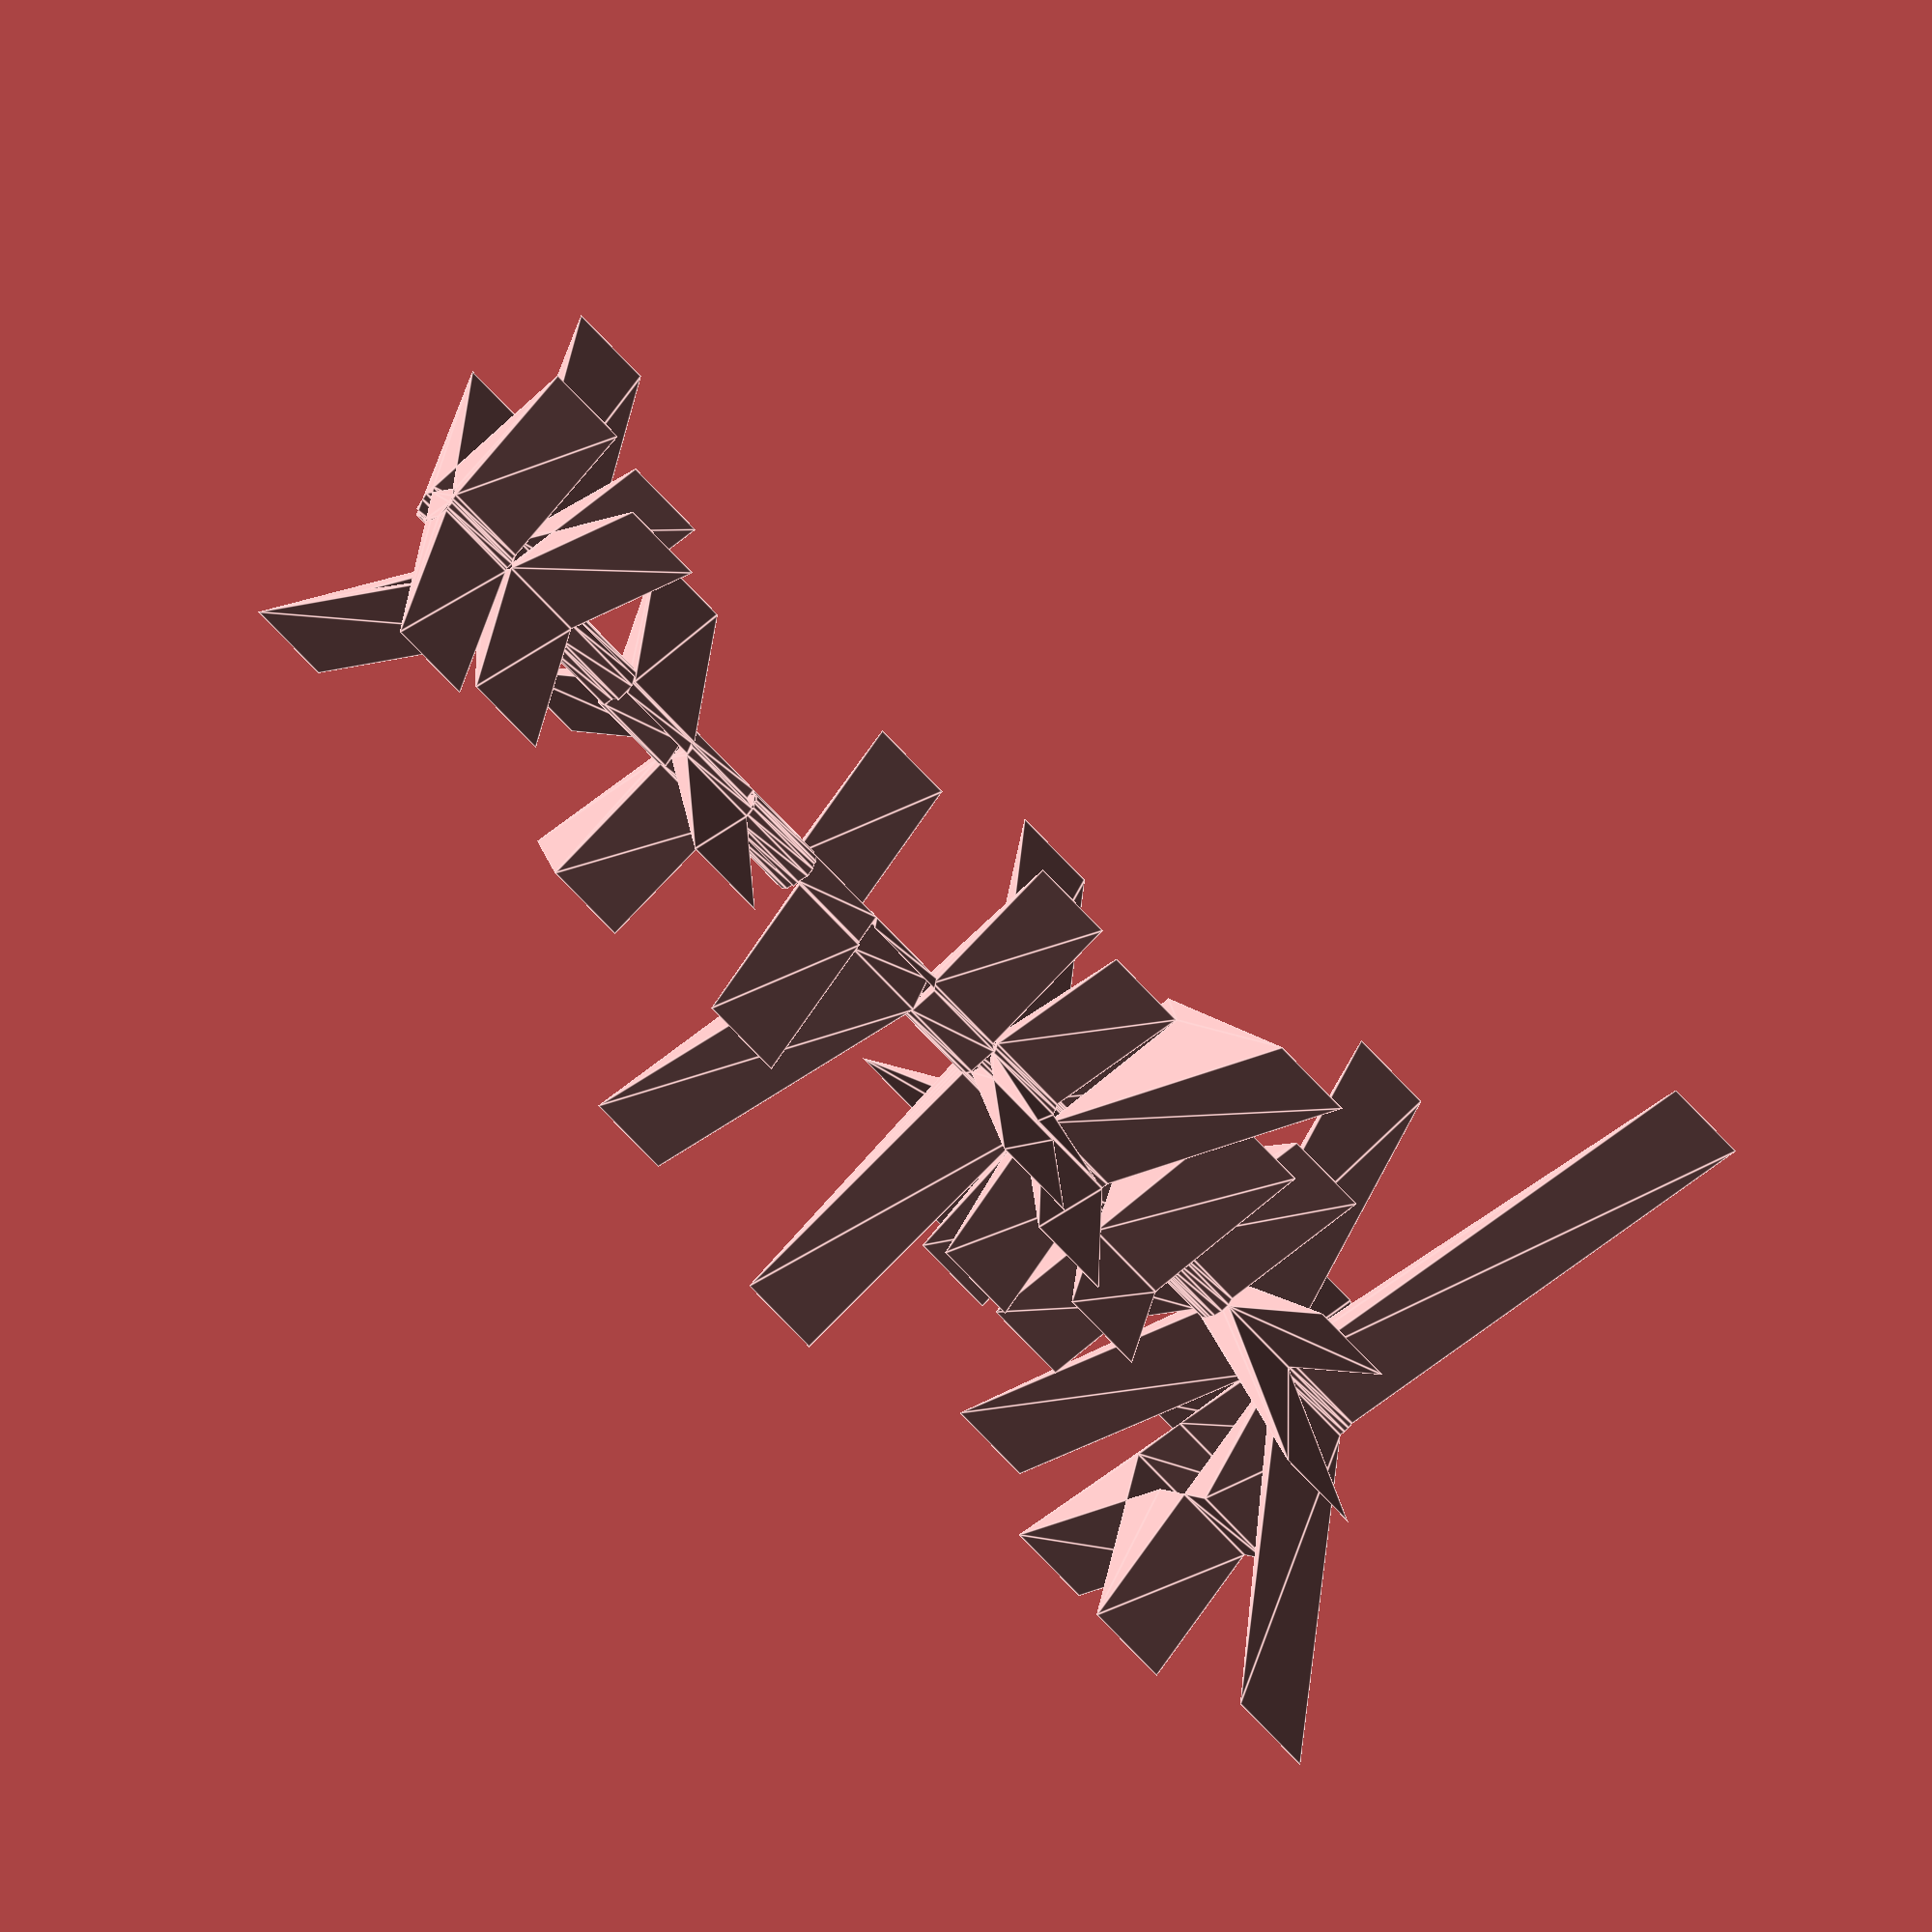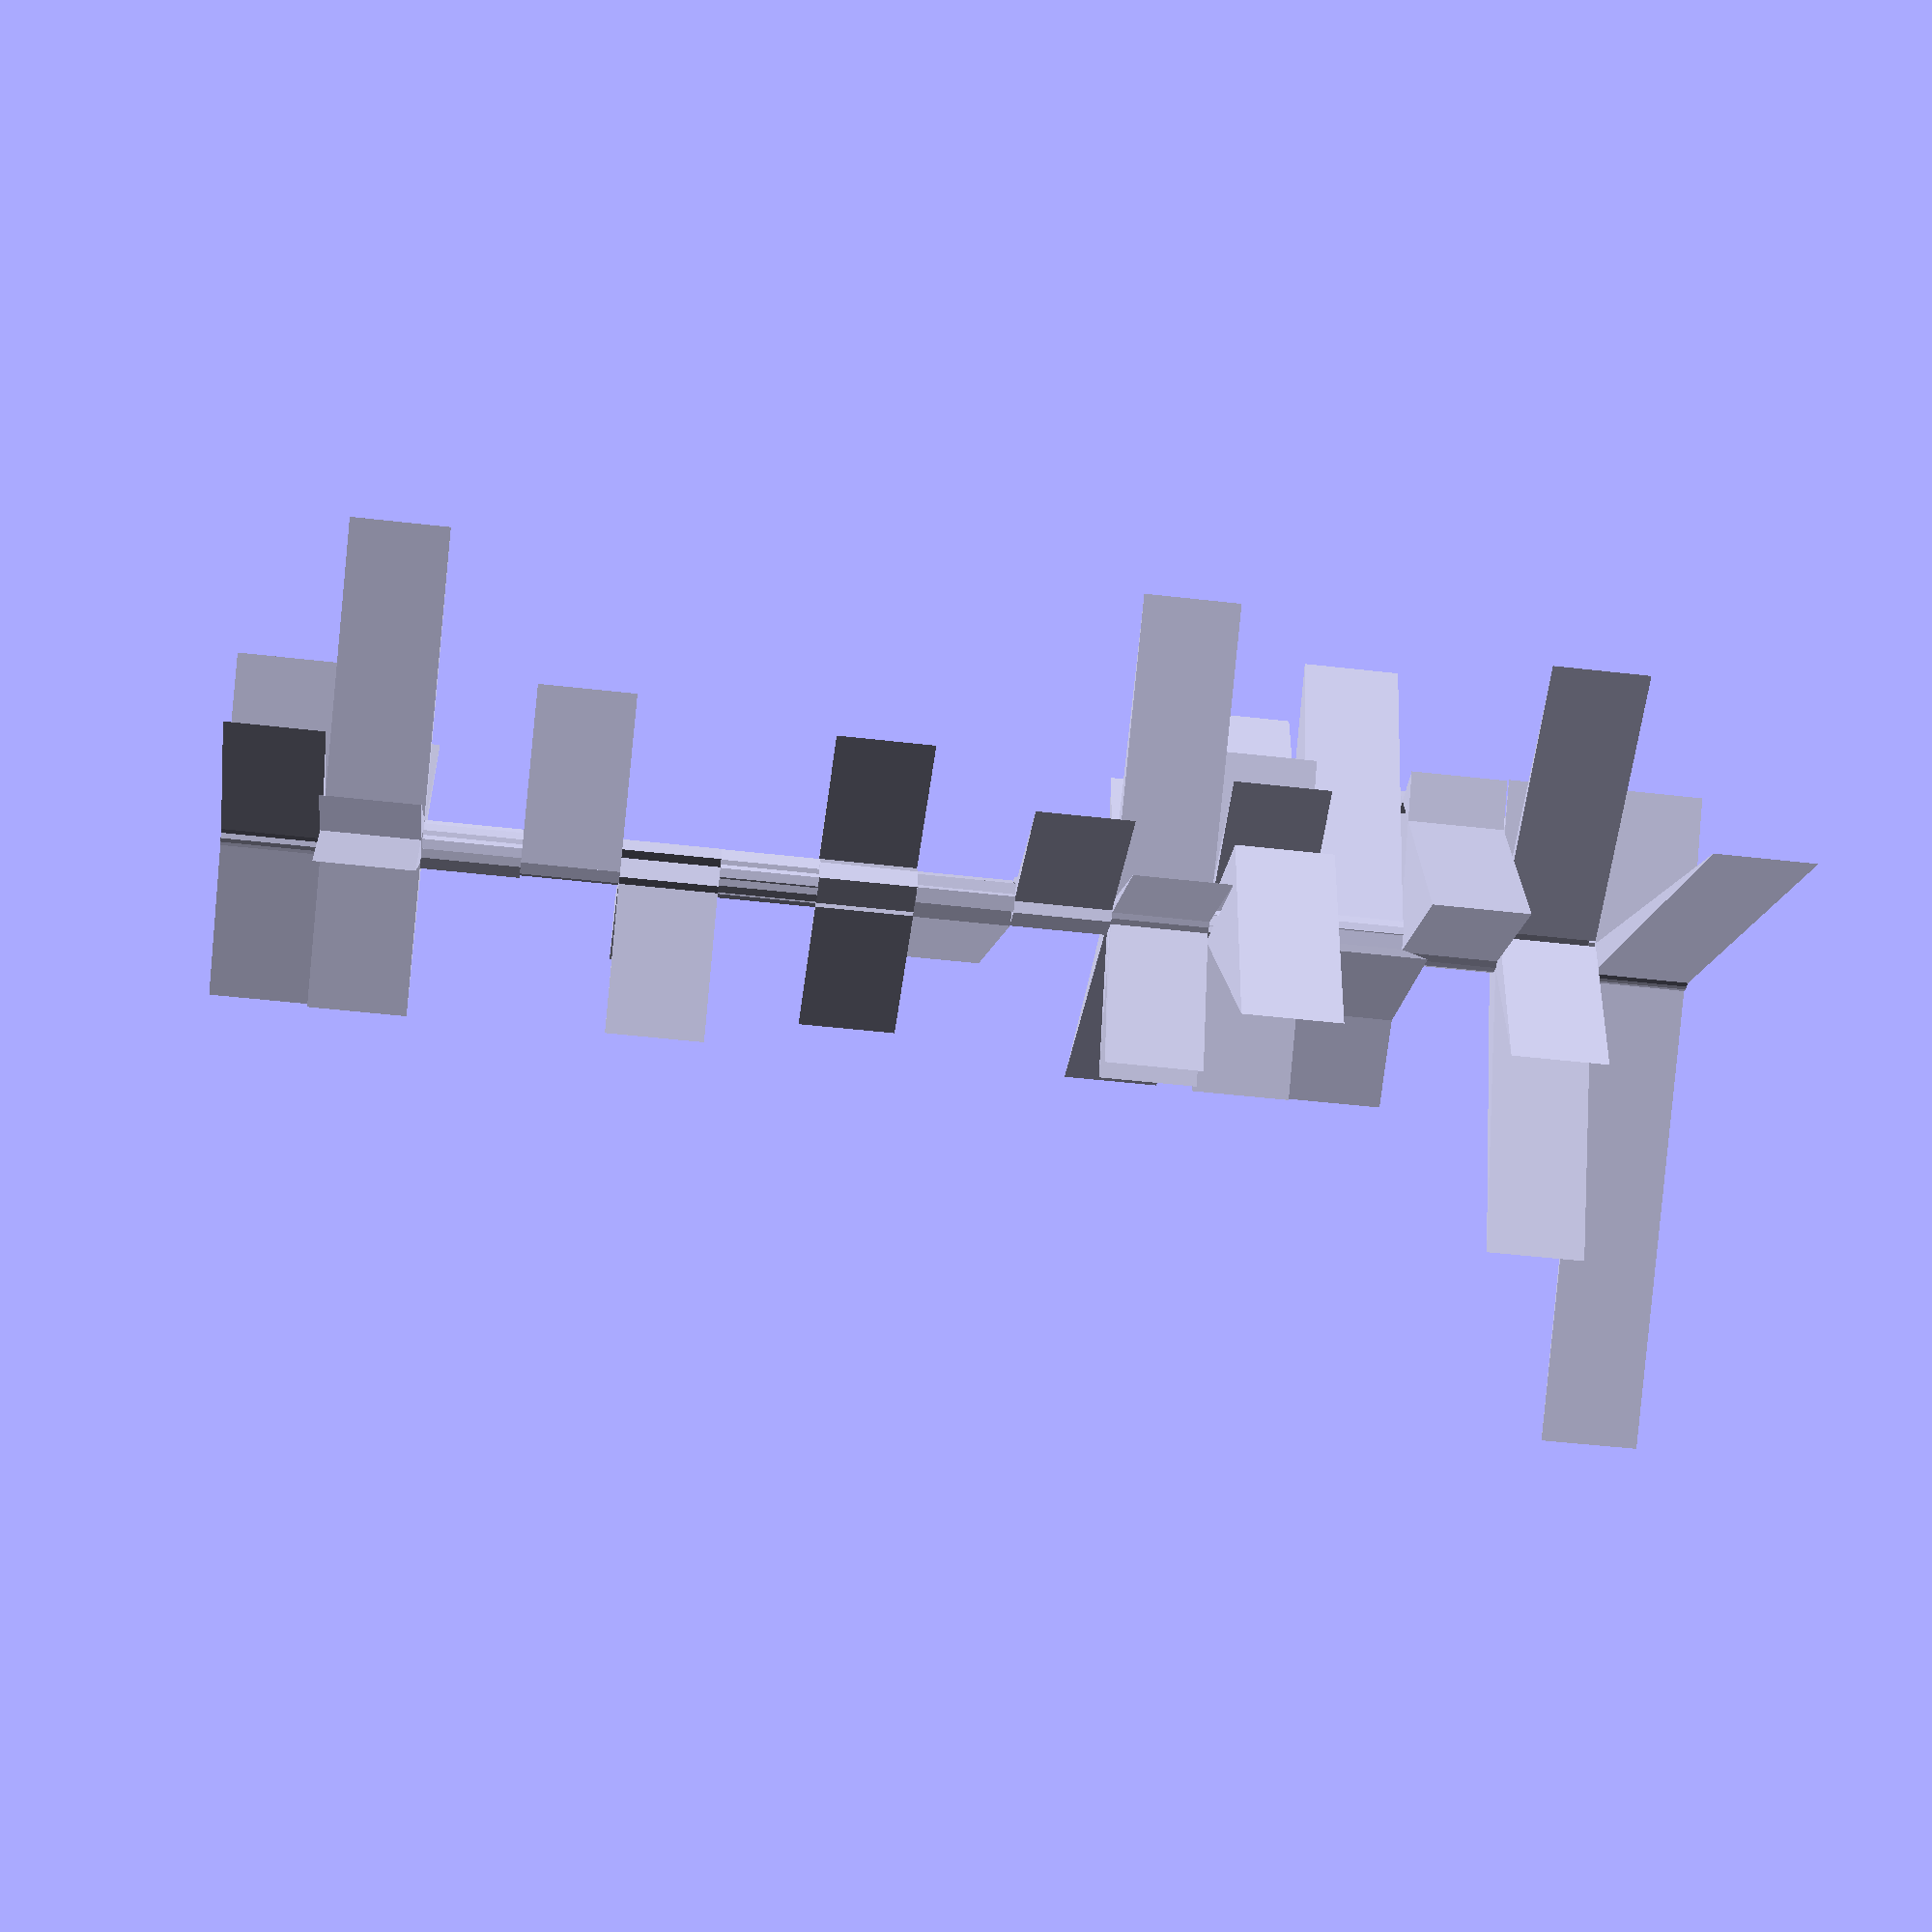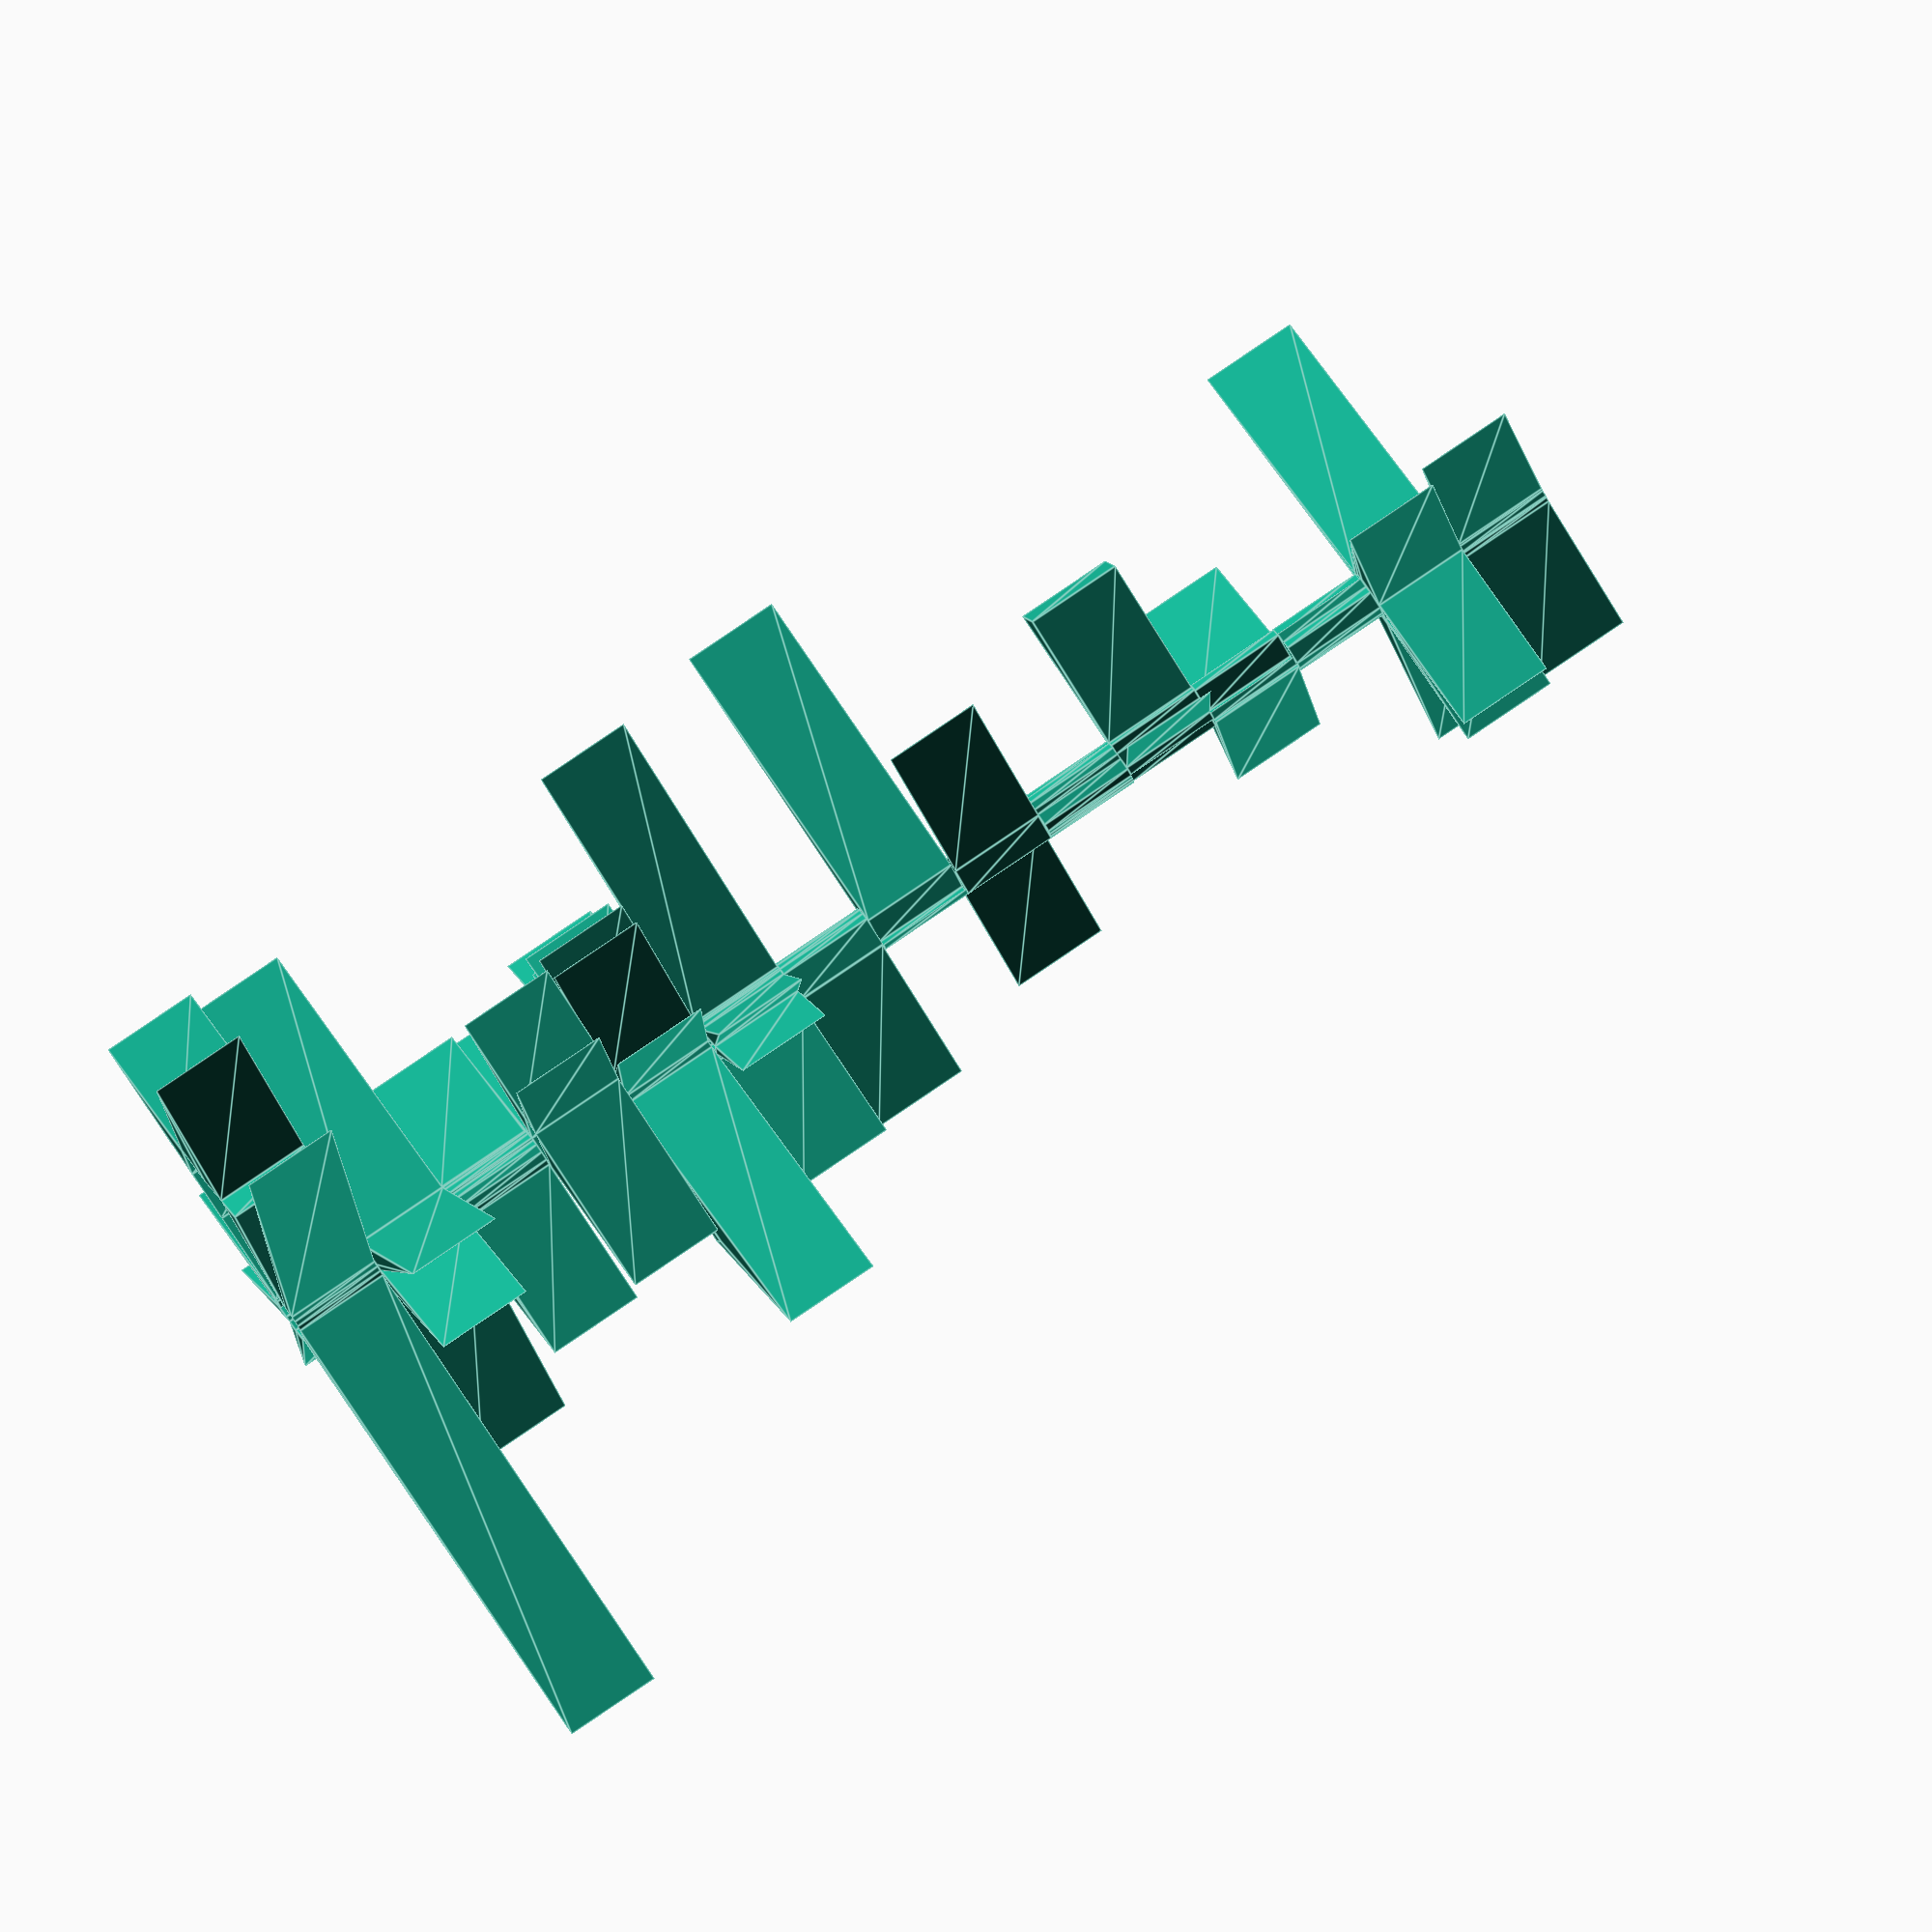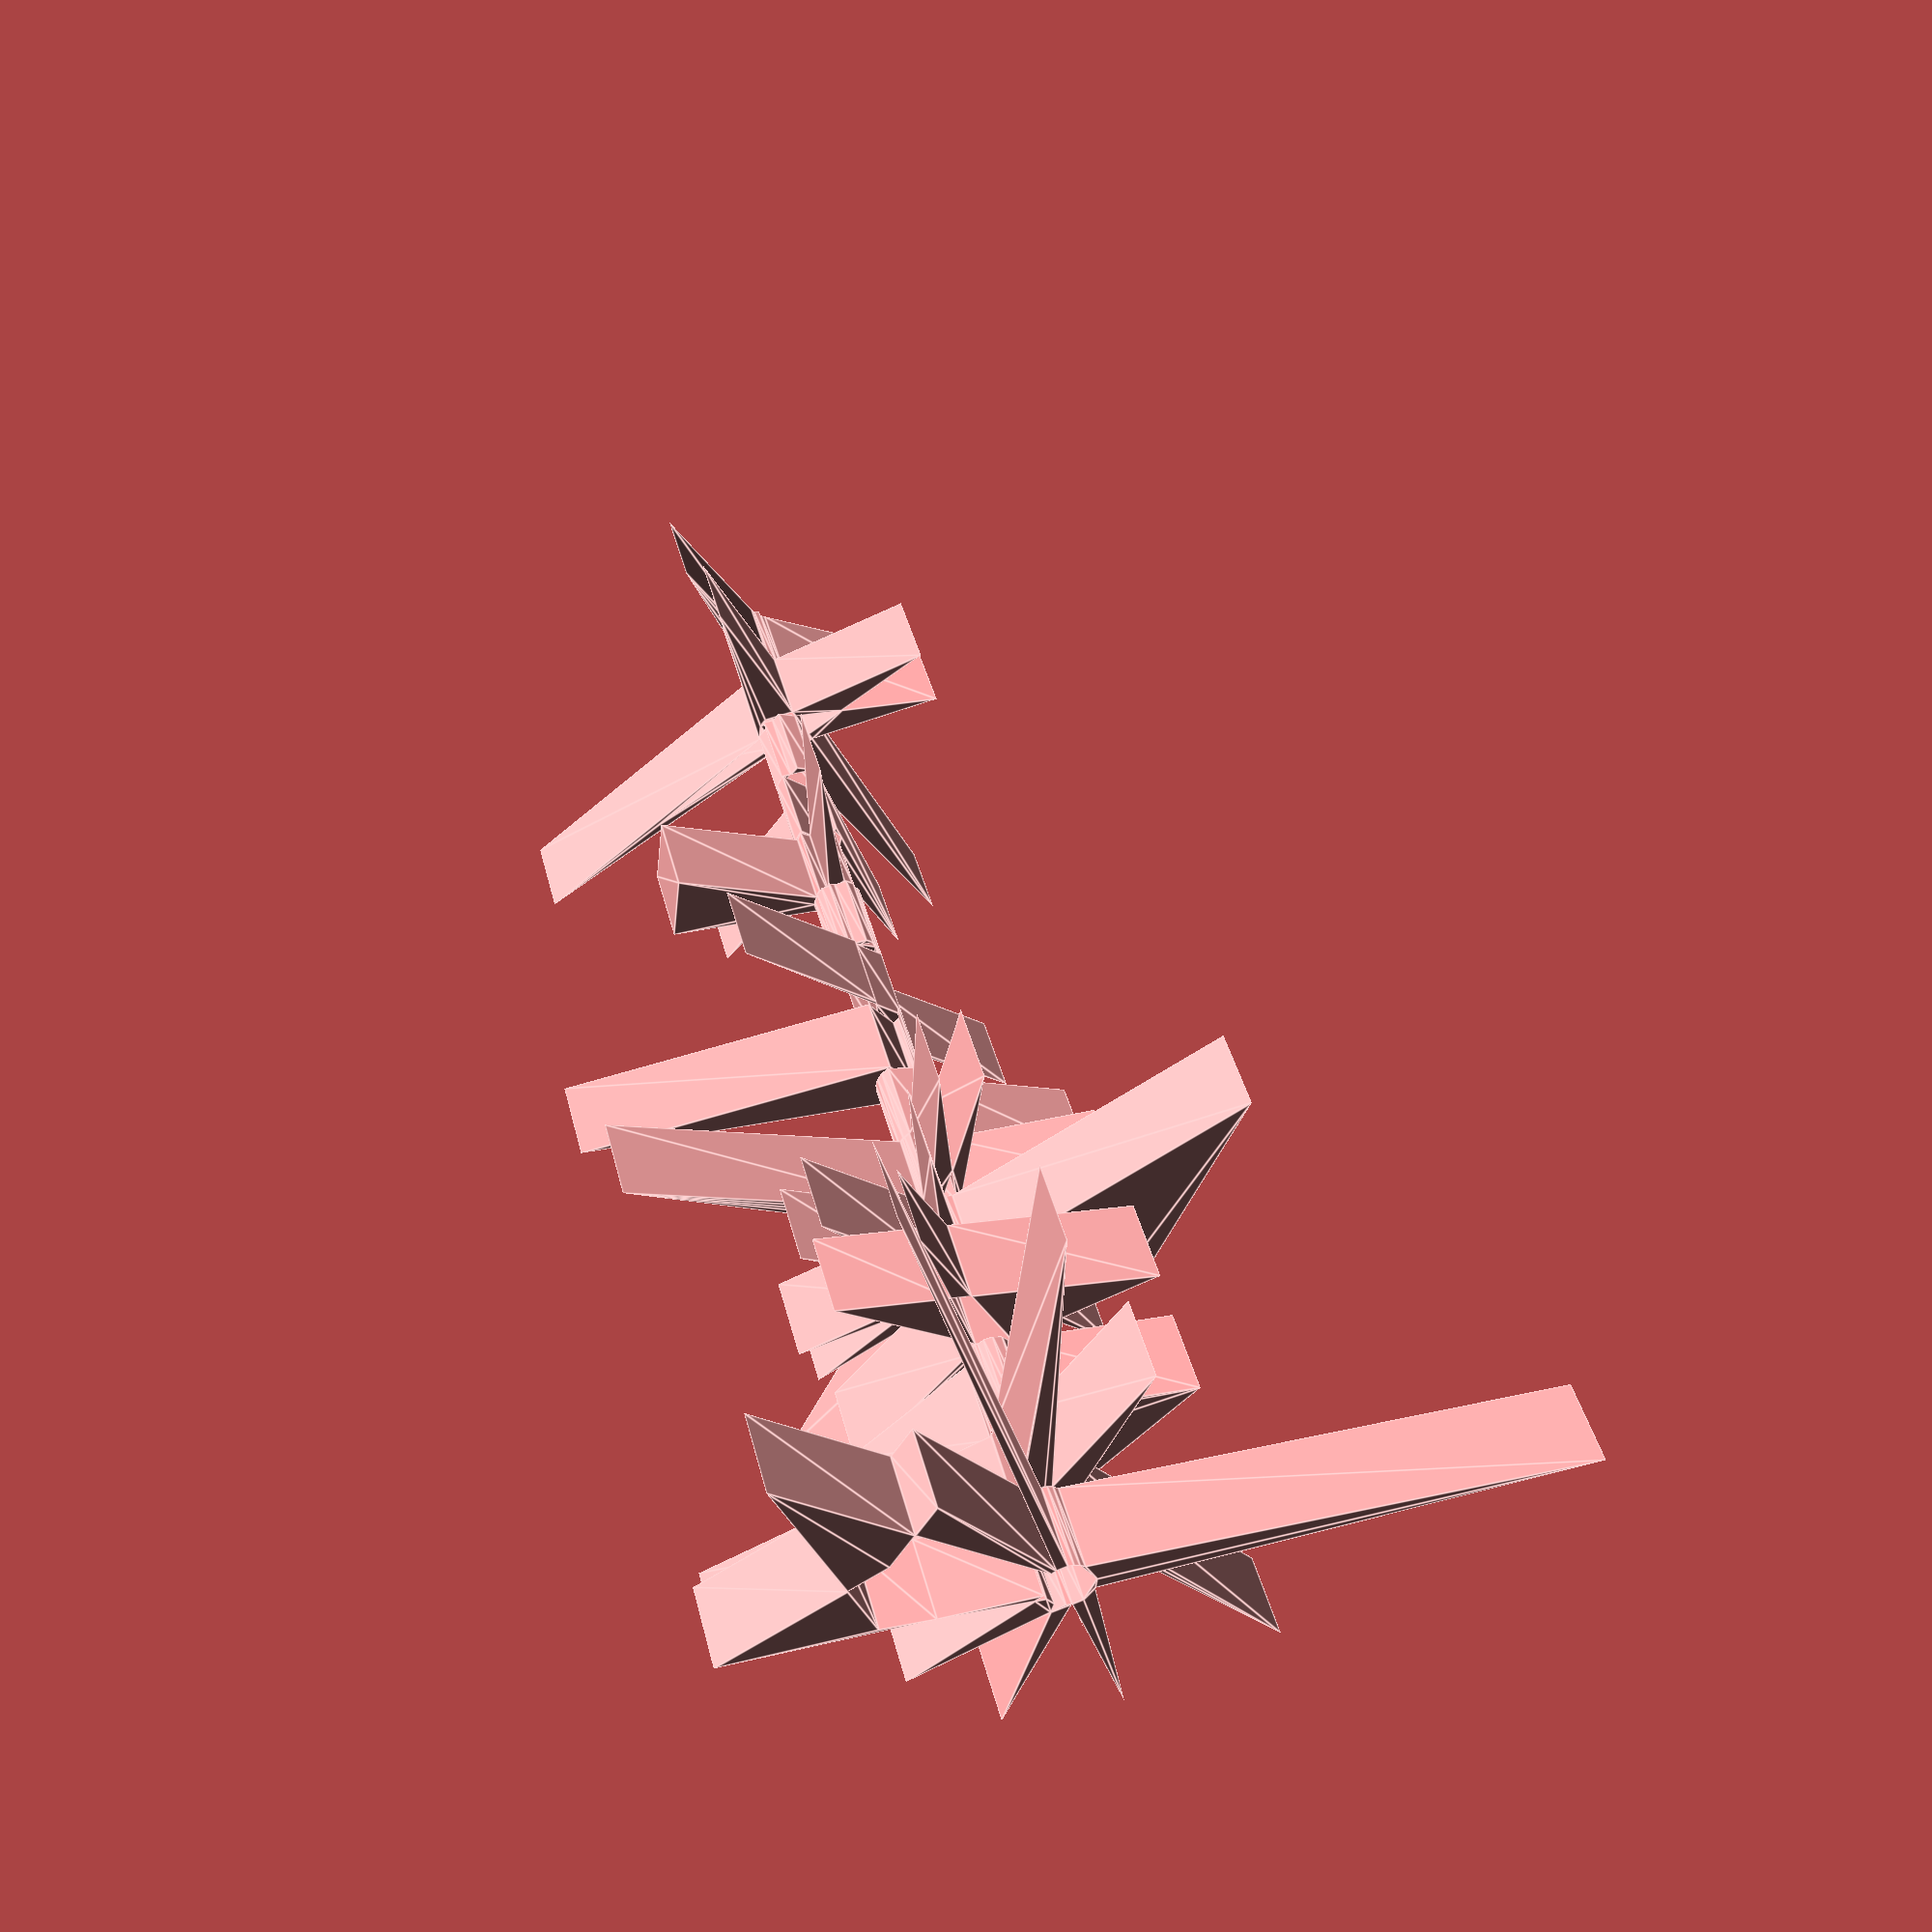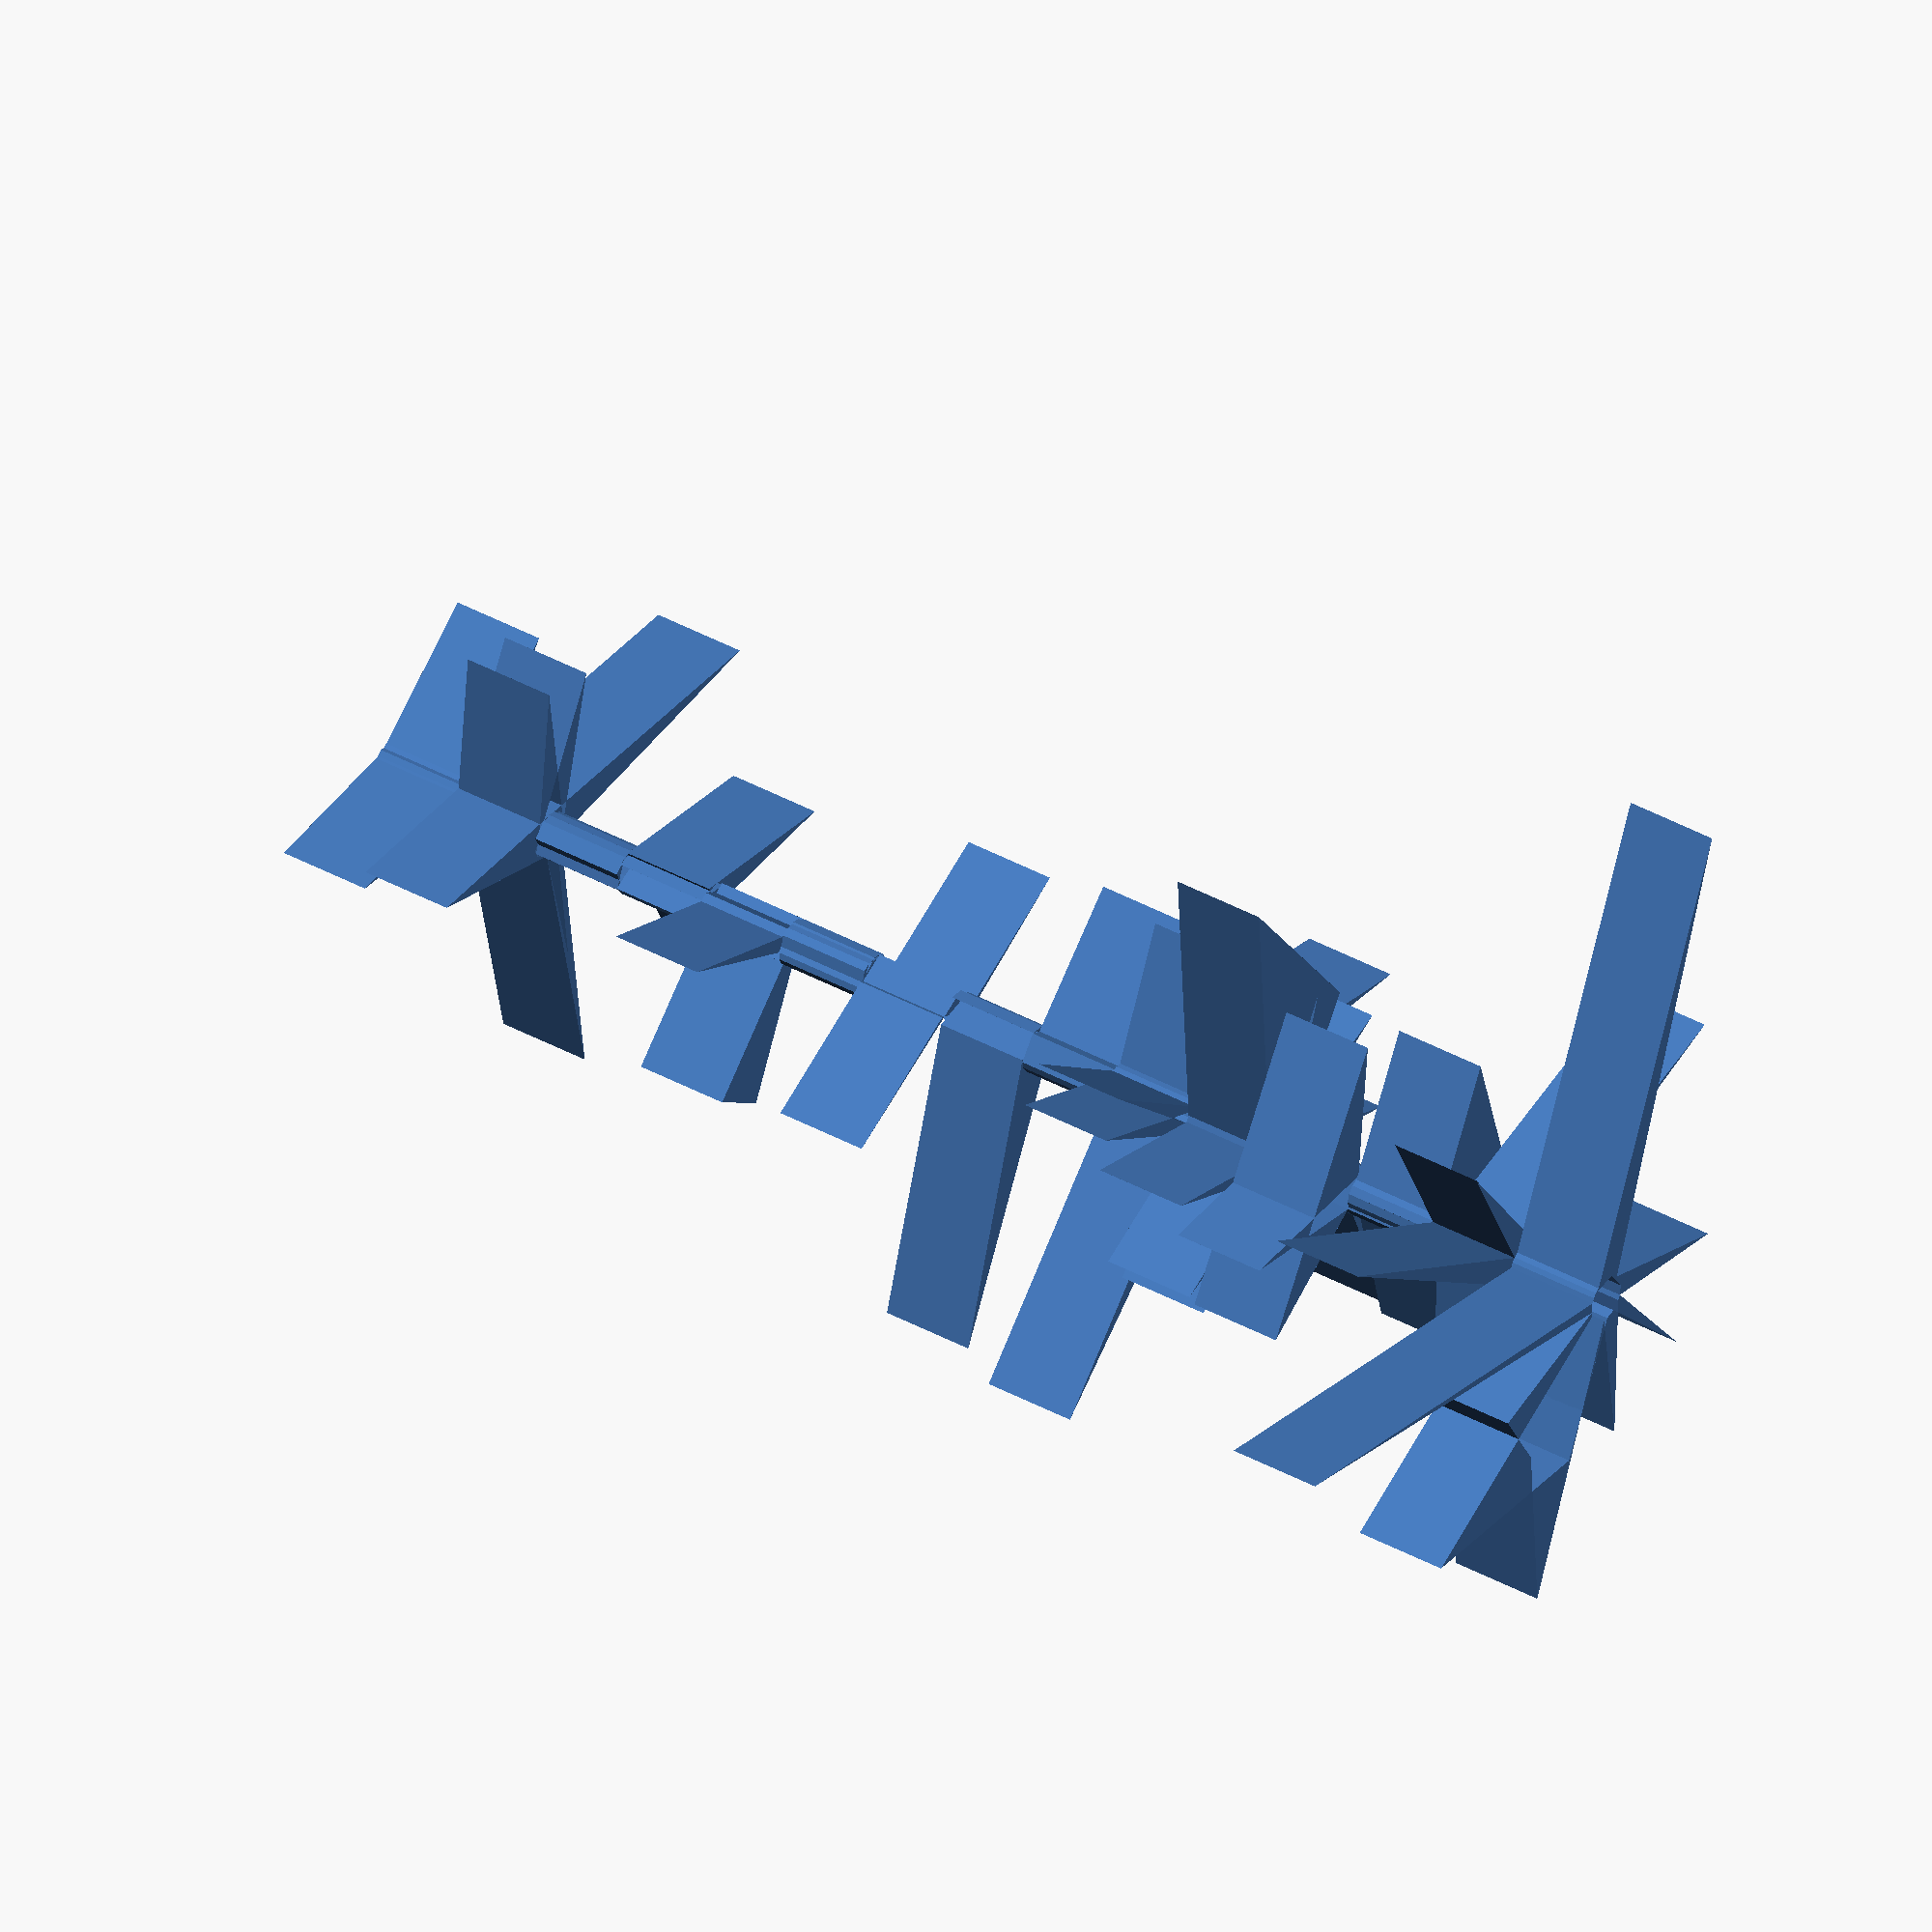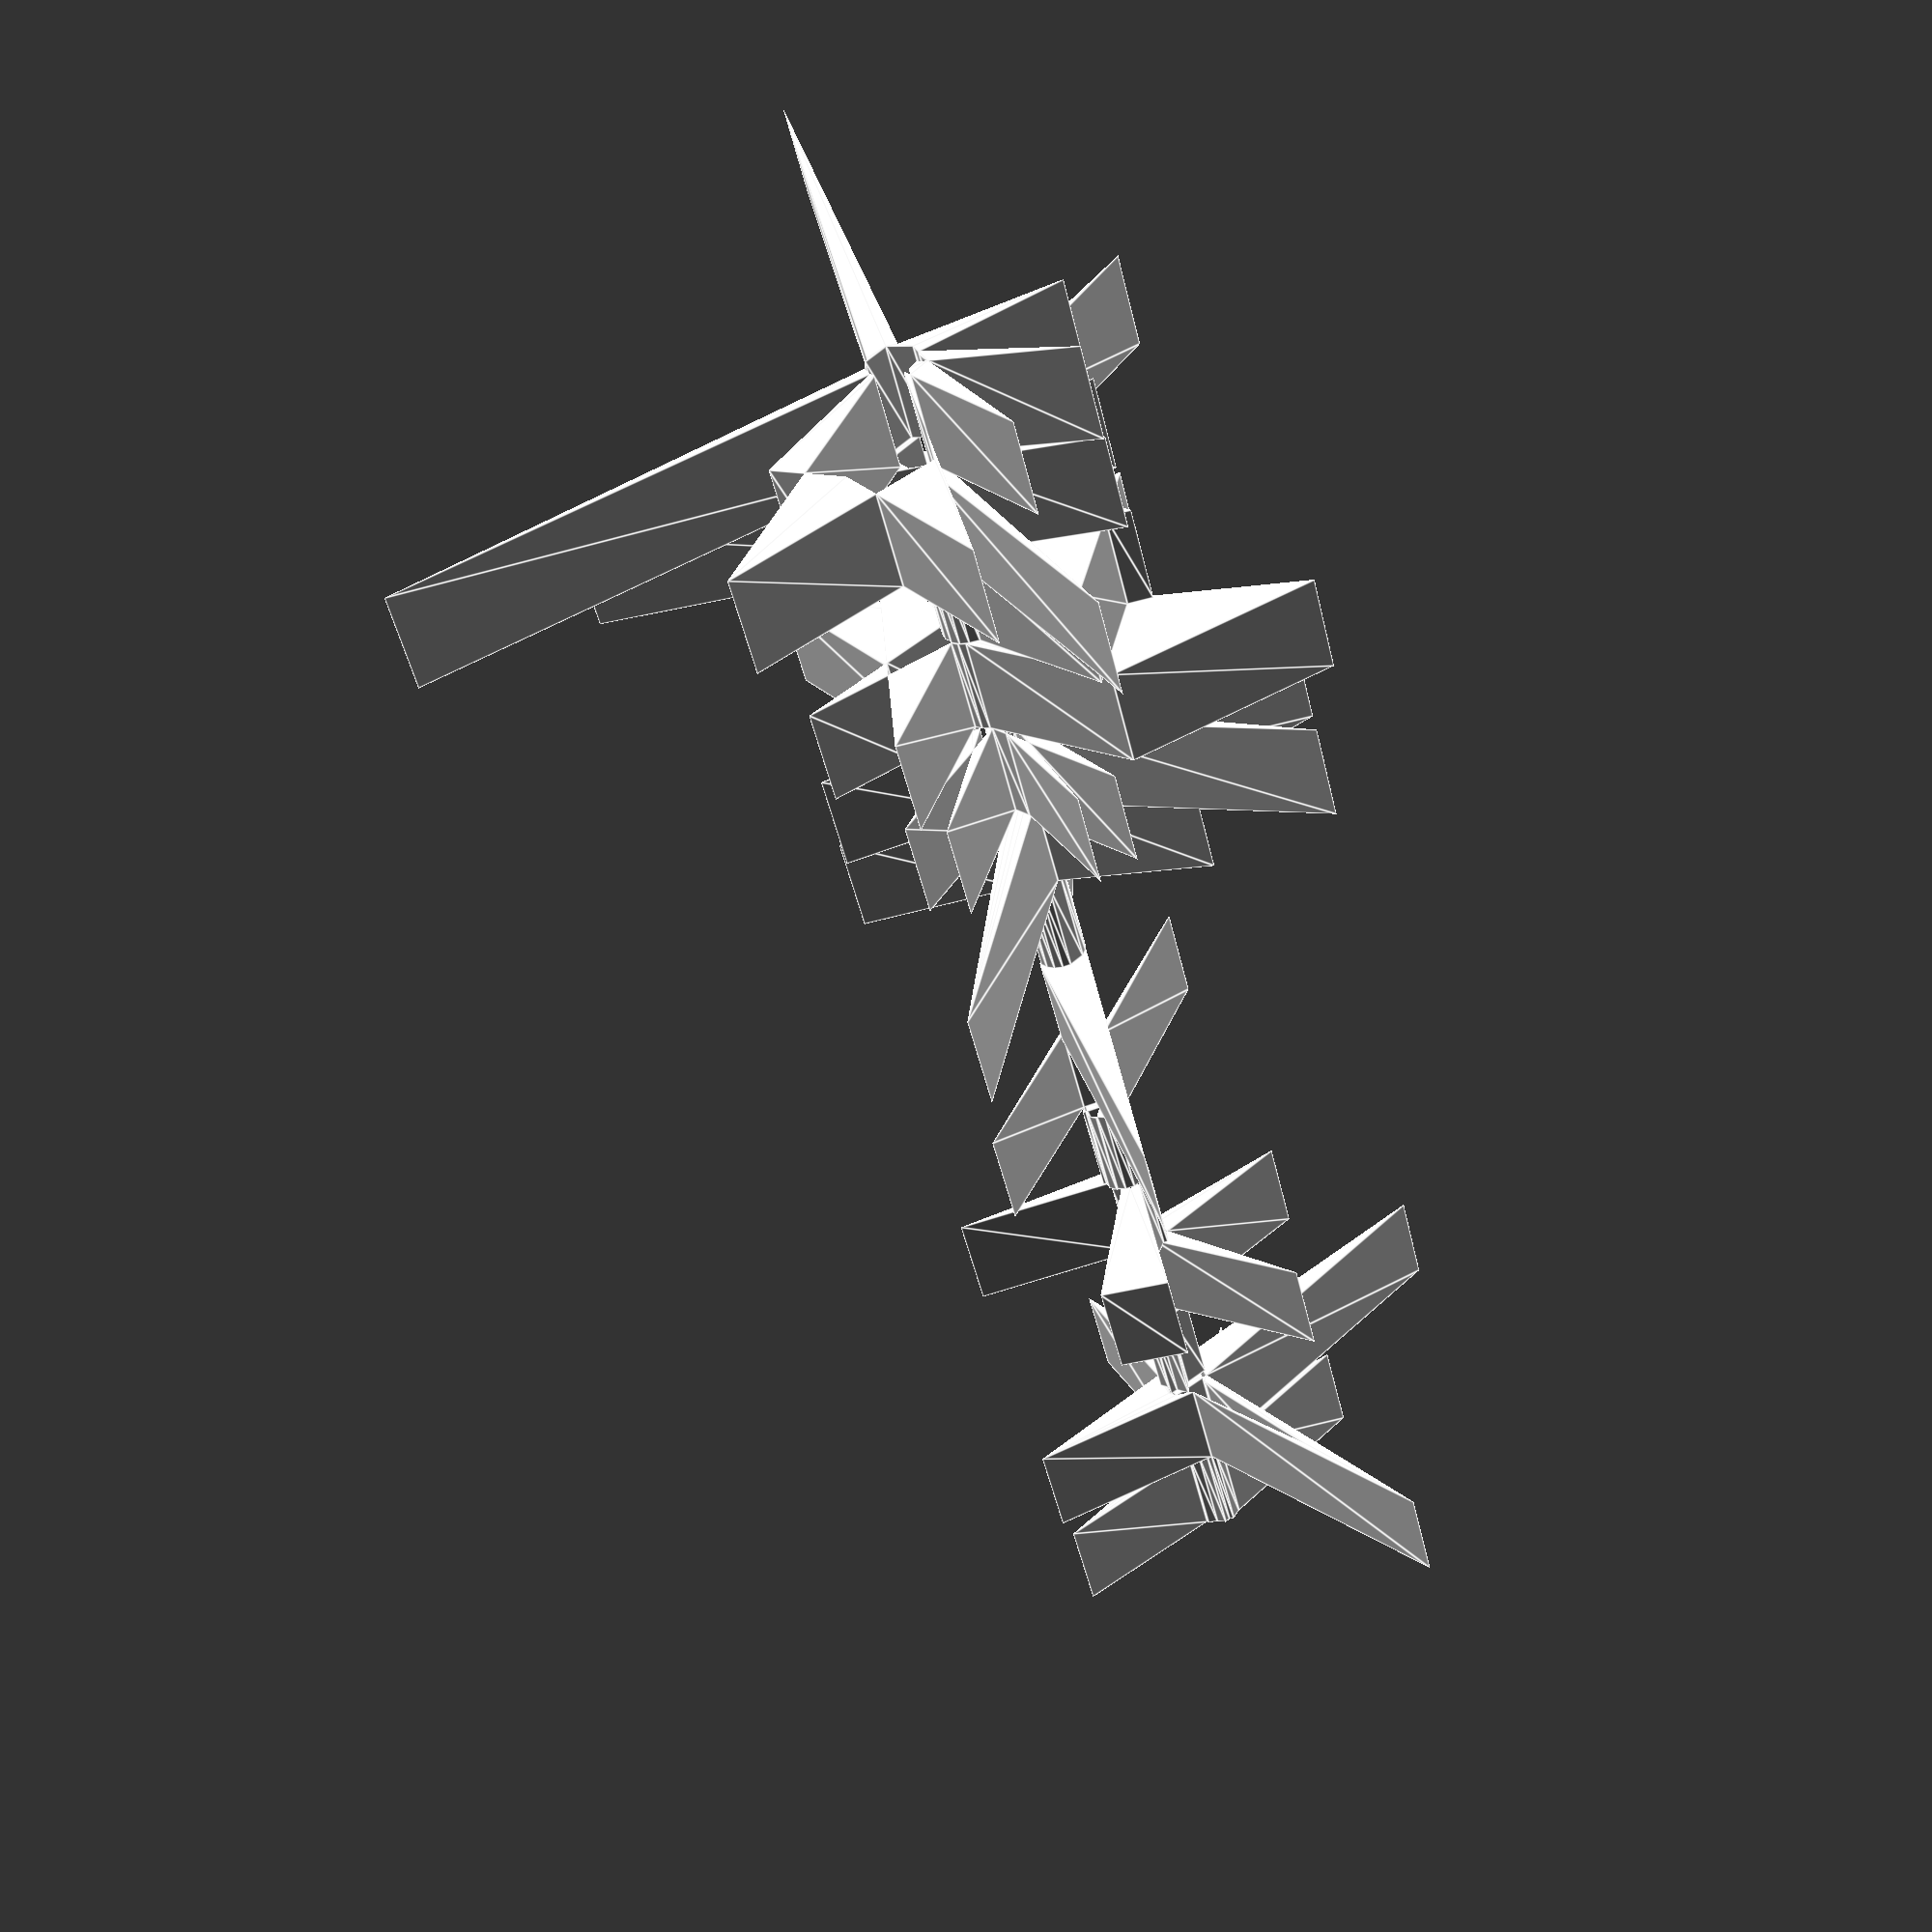
<openscad>


union() {
	translate(v = [0, 0, 0]) {
		linear_extrude(height = 4) {
			polygon(paths = [[0, 1, 2, 3, 4, 5, 6, 7, 8, 9, 10, 11, 12, 13, 14, 15]], points = [[2.67878402656, 6.46715672758], [1.0, 6.12323399574e-17], [-6.46715672758, -2.67878402656], [-0.923879532511, 0.382683432365], [-2.44929359829e-16, 1.0], [0.923879532511, -0.382683432365], [0.382683432365, -0.923879532511], [-0.707106781187, -0.707106781187], [-1.0, -4.28626379702e-16], [-0.707106781187, 0.707106781187], [0.382683432365, 0.923879532511], [6.46715672758, 2.67878402656], [6.12323399574e-16, -1.0], [-0.923879532511, -0.382683432365], [-1.0, -2.44991257893e-15], [-0.382683432365, 0.923879532511]]);
		}
	}
	translate(v = [0, 0, 4]) {
		linear_extrude(height = 4) {
			polygon(paths = [[0, 1, 2, 3, 4, 5, 6, 7, 8, 9, 10, 11, 12, 13, 14, 15, 16]], points = [[11.6371227876, 5.79459862509], [0.961825643173, -0.273662990072], [-0.526432162877, -0.85021713573], [-0.79801722728, -0.602634636379], [-0.673695643647, 0.739008917221], [-1.71450551881e-15, 7.0], [0.961825643173, -0.273662990072], [6.84361811741, -11.0528227645], [0.183749517817, -0.982973099684], [-0.526432162877, -0.85021713573], [-2.52869166331, 6.52730560583], [0.673695643647, 0.739008917221], [0.79801722728, -0.602634636379], [3.68502514014, -5.95151995011], [0.183749517817, -0.982973099684], [-6.73277950221, -1.9156409305], [-0.673695643647, 0.739008917221]]);
		}
	}
	translate(v = [0, 0, 8]) {
		linear_extrude(height = 4) {
			polygon(paths = [[0, 1, 2, 3, 4, 5, 6, 7, 8, 9, 10, 11, 12, 13, 14, 15]], points = [[0.0, 1.0], [0.707106781187, 0.707106781187], [-0.707106781187, 0.707106781187], [-0.382683432365, 0.923879532511], [0.382683432365, 0.923879532511], [3.67394039744e-16, -1.0], [-1.0, -4.28626379702e-16], [-0.707106781187, 0.707106781187], [-0.382683432365, 0.923879532511], [-4.89858719659e-16, 1.0], [0.923879532511, 0.382683432365], [1.0, 5.51091059616e-16], [-0.707106781187, -0.707106781187], [-0.707106781187, 0.707106781187], [-7.34788079488e-16, 1.0], [0.382683432365, 0.923879532511]]);
		}
	}
	translate(v = [0, 0, 12]) {
		linear_extrude(height = 4) {
			polygon(paths = [[0, 1, 2, 3, 4, 5, 6, 7, 8, 9, 10]], points = [[0.540640817456, 0.841253532831], [-0.909631995355, 0.415415013002], [-2.44929359829e-16, 1.0], [0.540640817456, 0.841253532831], [5.29024702048, -4.58402513762], [-0.540640817456, 0.841253532831], [6.36742396748, 2.90790509101], [-0.755749574354, -0.654860733945], [0.281732556841, -0.959492973614], [-0.281732556841, -0.959492973614], [-0.755749574354, -0.654860733945]]);
		}
	}
	translate(v = [0, 0, 16]) {
		linear_extrude(height = 4) {
			polygon(paths = [[0, 1, 2, 3, 4, 5, 6, 7, 8, 9, 10, 11, 12, 13, 14, 15]], points = [[0.923879532511, 0.382683432365], [0.382683432365, -0.923879532511], [8.57252759403e-16, -7.0], [-2.67878402656, -6.46715672758], [0.382683432365, 0.923879532511], [1.0, 3.06161699787e-16], [0.923879532511, -0.382683432365], [-7.0, -3.00038465791e-15], [-0.923879532511, 0.382683432365], [-0.707106781187, 0.707106781187], [0.923879532511, 0.382683432365], [1.0, 5.51091059616e-16], [0.382683432365, -0.923879532511], [6.12323399574e-16, -1.0], [-0.707106781187, -0.707106781187], [0.382683432365, 0.923879532511]]);
		}
	}
	translate(v = [0, 0, 20]) {
		linear_extrude(height = 4) {
			polygon(paths = [[0, 1, 2, 3, 4, 5, 6, 7, 8, 9, 10, 11, 12, 13, 14, 15, 16]], points = [[0.0, 1.0], [0.895163291355, 0.445738355777], [0.79801722728, -0.602634636379], [0.526432162877, -0.85021713573], [0.183749517817, -0.982973099684], [-0.183749517817, -0.982973099684], [-0.79801722728, -0.602634636379], [-0.673695643647, 0.739008917221], [0.361241666187, 0.932472229404], [-0.526432162877, -0.85021713573], [-0.79801722728, -0.602634636379], [-0.895163291355, 0.445738355777], [-0.673695643647, 0.739008917221], [-4.89858719659e-16, 1.0], [0.961825643173, -0.273662990072], [-0.961825643173, -0.273662990072], [-0.361241666187, 0.932472229404]]);
		}
	}
	translate(v = [0, 0, 24]) {
		linear_extrude(height = 4) {
			polygon(paths = [[0, 1, 2, 3, 4, 5, 6, 7]], points = [[1.0, 6.12323399574e-17], [-1.0, -1.83697019872e-16], [-4.94974746831, -4.94974746831], [-4.89858719659e-16, 1.0], [0.707106781187, 0.707106781187], [1.0, -7.35407060125e-16], [0.707106781187, -0.707106781187], [4.94974746831, 4.94974746831]]);
		}
	}
	translate(v = [0, 0, 28]) {
		linear_extrude(height = 4) {
			polygon(paths = [[0, 1, 2, 3, 4, 5, 6, 7, 8, 9]], points = [[0.587785252292, 0.809016994375], [-0.587785252292, 0.809016994375], [-2.44929359829e-16, 1.0], [-0.587785252292, 0.809016994375], [0.951056516295, -0.309016994375], [-0.587785252292, 0.809016994375], [-7.34788079488e-16, 1.0], [0.951056516295, -0.309016994375], [1.11442858722e-14, -13.0], [-0.951056516295, -0.309016994375]]);
		}
	}
	translate(v = [0, 0, 32]) {
		linear_extrude(height = 4) {
			polygon(paths = [[0, 1, 2, 3, 4, 5, 6, 7, 8, 9, 10, 11, 12, 13, 14, 15, 16, 17, 18]], points = [[2.27289628443, 6.6207206919], [0.61421271269, 0.789140509396], [-0.164594590281, -0.986361303403], [-0.735723910673, -0.677281571626], [-0.915773326655, -0.401695424653], [-0.61421271269, 0.789140509396], [0.61421271269, 0.789140509396], [0.915773326655, -0.401695424653], [0.164594590281, -0.986361303403], [0.324699469205, 0.945817241701], [0.61421271269, 0.789140509396], [0.969400265939, 0.245485487141], [0.996584493007, -0.0825793454723], [0.915773326655, -0.401695424653], [0.735723910673, -0.677281571626], [0.164594590281, -0.986361303403], [-0.164594590281, -0.986361303403], [-0.475947393037, -0.879473751206], [-0.735723910673, -0.677281571626]]);
		}
	}
	translate(v = [0, 0, 36]) {
		linear_extrude(height = 4) {
			polygon(paths = [[0, 1, 2, 3, 4, 5, 6, 7, 8, 9, 10, 11, 12, 13, 14, 15, 16, 17, 18, 19, 20, 21, 22, 23, 24]], points = [[0.0, 1.0], [12.3637347118, 4.01722092687], [0.998026728428, 0.0627905195293], [0.904827052466, -0.425779291565], [0.770513242776, -0.637423989749], [0.125333233564, -0.992114701314], [-0.125333233564, -0.992114701314], [-0.368124552685, -0.929776485888], [-0.770513242776, -0.637423989749], [-0.904827052466, -0.425779291565], [-0.998026728428, 0.0627905195293], [-6.65739561407, 2.16311896062], [-0.684547105929, 0.728968627421], [-0.481753674102, 0.876306680044], [-0.248689887165, 0.968583161129], [-1.71450551881e-15, 7.0], [0.248689887165, 0.968583161129], [6.33378936726, -2.98045504096], [0.587785252292, -0.809016994375], [-4.7856191849, -12.0870943165], [-0.587785252292, -0.809016994375], [-0.904827052466, -0.425779291565], [-6.986187099, 0.439533636705], [-0.844327925502, 0.535826794979], [-4.89858719659e-16, 1.0]]);
		}
	}
	translate(v = [0, 0, 40]) {
		linear_extrude(height = 4) {
			polygon(paths = [[0, 1, 2, 3, 4, 5, 6, 7, 8, 9, 10, 11, 12, 13, 14, 15, 16, 17, 18, 19, 20, 21, 22, 23, 24, 25]], points = [[0.0, 7.0], [0.239315664288, 0.970941817426], [4.64185860769, 5.2395752372], [0.822983865894, 0.568064746731], [6.94896211869, 0.843756761787], [0.992708874098, -0.120536680255], [10.6987902566, -7.38484170751], [0.464723172044, -0.885456025653], [1.67520965001, -6.79659272198], [1.22464679915e-16, -1.0], [-0.239315664288, -0.970941817426], [-4.64185860769, -5.2395752372], [-0.822983865894, -0.568064746731], [-0.935016242685, 0.354604887043], [-6.04140123657, 11.5109283335], [1.67520965001, 6.79659272198], [0.464723172044, 0.885456025653], [6.5451136988, -2.4822342093], [0.822983865894, -0.568064746731], [0.663122658241, -0.748510748171], [3.25306220431, -6.19819217957], [-0.239315664288, -0.970941817426], [-3.25306220431, -6.19819217957], [-0.663122658241, -0.748510748171], [-6.94896211869, -0.843756761787], [-0.992708874098, 0.120536680255]]);
		}
	}
	translate(v = [0, 0, 44]) {
		linear_extrude(height = 4) {
			polygon(paths = [[0, 1, 2, 3, 4, 5, 6, 7, 8, 9, 10, 11, 12, 13, 14, 15, 16, 17, 18, 19]], points = [[0.0, 1.0], [0.309016994375, 0.951056516295], [0.587785252292, 0.809016994375], [0.809016994375, 0.587785252292], [0.587785252292, -0.809016994375], [1.22464679915e-16, -1.0], [-0.309016994375, -0.951056516295], [-0.587785252292, -0.809016994375], [-0.809016994375, -0.587785252292], [-0.587785252292, 0.809016994375], [-2.16311896062, 6.65739561407], [-4.11449676605, -5.66311896062], [-0.809016994375, -0.587785252292], [-6.65739561407, -2.16311896062], [-0.587785252292, 0.809016994375], [0.309016994375, 0.951056516295], [0.809016994375, 0.587785252292], [12.3637347118, -4.01722092687], [4.11449676605, -5.66311896062], [-0.309016994375, -0.951056516295]]);
		}
	}
	translate(v = [0, 0, 48]) {
		linear_extrude(height = 4) {
			polygon(paths = [[0, 1, 2, 3, 4, 5, 6, 7, 8, 9, 10, 11, 12, 13, 14, 15, 16]], points = [[0.0, 7.0], [6.73277950221, -1.9156409305], [-0.183749517817, -0.982973099684], [-0.995734176295, 0.0922683594633], [6.97013923407, 0.645878516243], [3.68502514014, -5.95151995011], [0.183749517817, -0.982973099684], [-0.183749517817, -0.982973099684], [-0.526432162877, -0.85021713573], [-0.961825643173, -0.273662990072], [-0.995734176295, 0.0922683594633], [-0.895163291355, 0.445738355777], [-0.361241666187, 0.932472229404], [0.895163291355, 0.445738355777], [0.79801722728, -0.602634636379], [-0.526432162877, -0.85021713573], [-0.79801722728, -0.602634636379]]);
		}
	}
	translate(v = [0, 0, 52]) {
		linear_extrude(height = 4) {
			polygon(paths = [[0, 1, 2, 3, 4, 5, 6, 7, 8, 9, 10, 11, 12, 13, 14, 15, 16, 17, 18, 19, 20, 21]], points = [[0.989821441881, 0.142314838273], [0.540640817456, -0.841253532831], [3.66252323894, -12.473408657], [1.22464679915e-16, -1.0], [-12.8676787445, 1.85009289755], [-0.909631995355, 0.415415013002], [-5.29024702048, 4.58402513762], [0.281732556841, 0.959492973614], [0.540640817456, 0.841253532831], [0.755749574354, 0.654860733945], [0.909631995355, 0.415415013002], [0.989821441881, -0.142314838273], [6.36742396748, -2.90790509101], [-0.540640817456, -0.841253532831], [-0.989821441881, 0.142314838273], [0.281732556841, 0.959492973614], [0.540640817456, 0.841253532831], [9.82474446661, 8.51318954129], [0.909631995355, 0.415415013002], [6.92875009317, 0.996203867913], [0.989821441881, -0.142314838273], [6.36742396748, -2.90790509101]]);
		}
	}
	translate(v = [0, 0, 56]) {
		linear_extrude(height = 4) {
			polygon(paths = [[0, 1, 2, 3, 4, 5, 6, 7, 8, 9, 10, 11, 12, 13, 14, 15, 16, 17, 18, 19, 20, 21, 22, 23, 24, 25, 26, 27]], points = [[0.0, 20.0], [0.433883739118, 0.900968867902], [6.82449538527, 1.55764653769], [1.0, 6.12323399574e-17], [0.974927912182, -0.222520933956], [3.03718617382, -6.30678207532], [0.222520933956, -0.974927912182], [1.59204083889e-15, -13.0], [-3.03718617382, -6.30678207532], [-5.47282037728, -4.36442861301], [-0.900968867902, -0.433883739118], [-19.4985582436, -4.45041867913], [-1.0, -1.83697019872e-16], [-0.974927912182, 0.222520933956], [-0.900968867902, 0.433883739118], [-2.44929359829e-16, 1.0], [0.900968867902, 0.433883739118], [1.0, 3.06161699787e-16], [6.30678207532, -3.03718617382], [0.781831482468, -0.623489801859], [0.433883739118, -0.900968867902], [2.57175827821e-15, -7.0], [-8.10536742416, -10.1638092721], [-0.781831482468, -0.623489801859], [-0.900968867902, -0.433883739118], [-1.0, -4.28626379702e-16], [-0.900968867902, 0.433883739118], [-0.781831482468, 0.623489801859]]);
		}
	}
}
</openscad>
<views>
elev=229.7 azim=97.5 roll=323.2 proj=o view=edges
elev=47.9 azim=233.5 roll=262.6 proj=p view=wireframe
elev=278.5 azim=94.3 roll=55.8 proj=o view=edges
elev=140.4 azim=265.0 roll=193.1 proj=p view=edges
elev=322.6 azim=21.1 roll=305.9 proj=o view=wireframe
elev=50.1 azim=346.8 roll=13.1 proj=p view=edges
</views>
